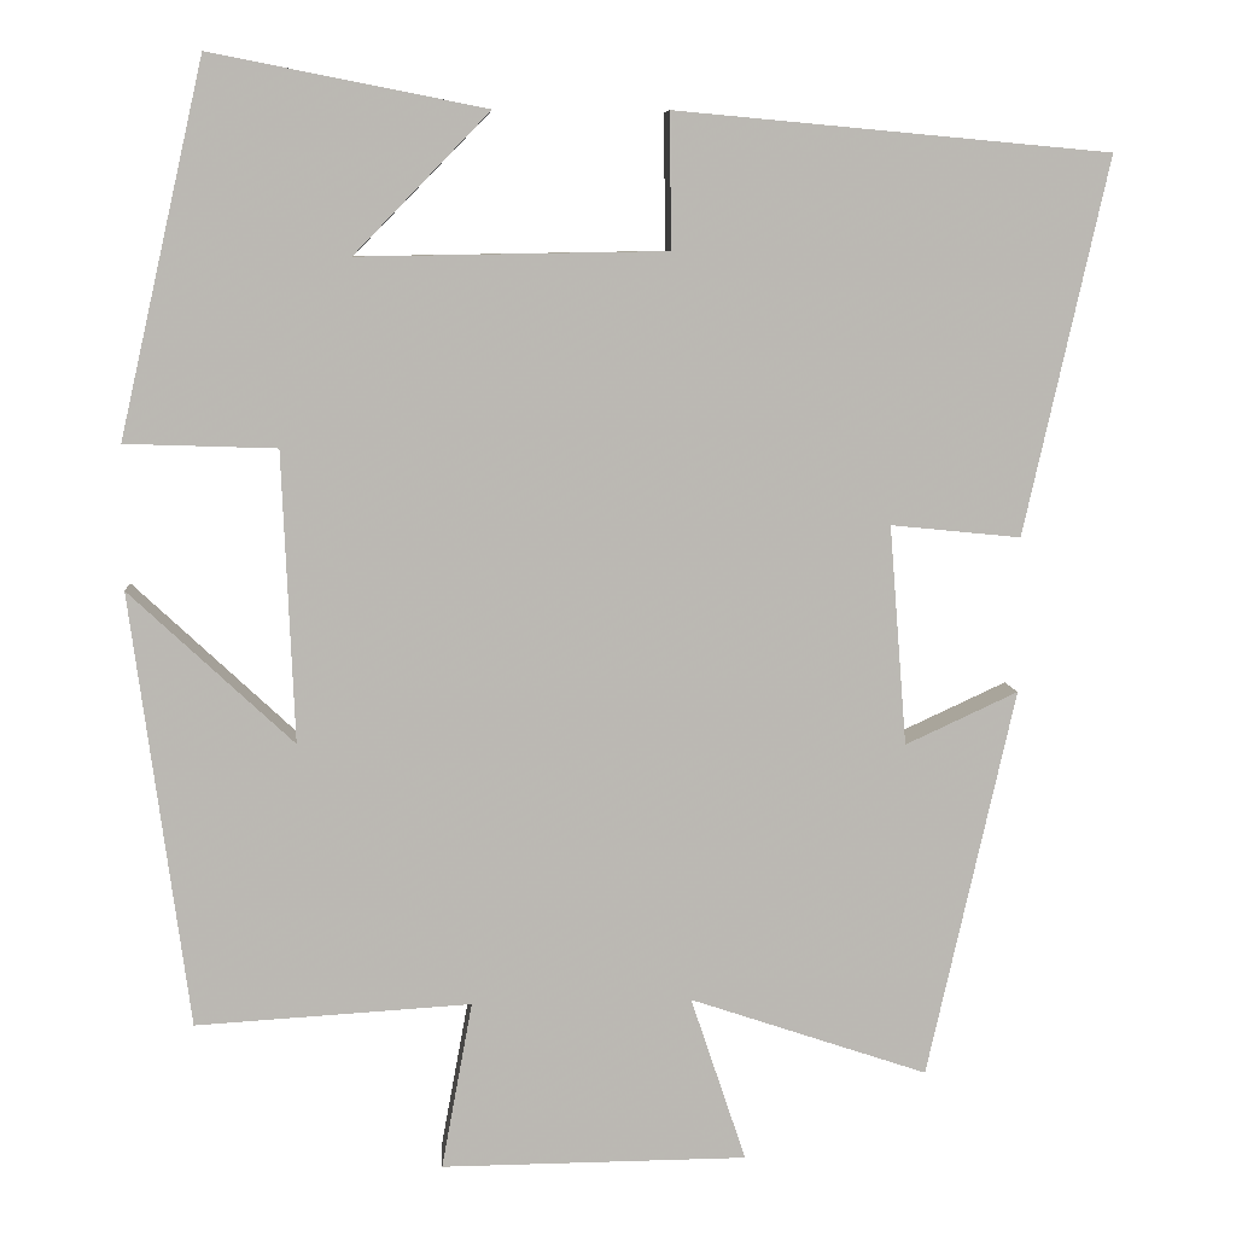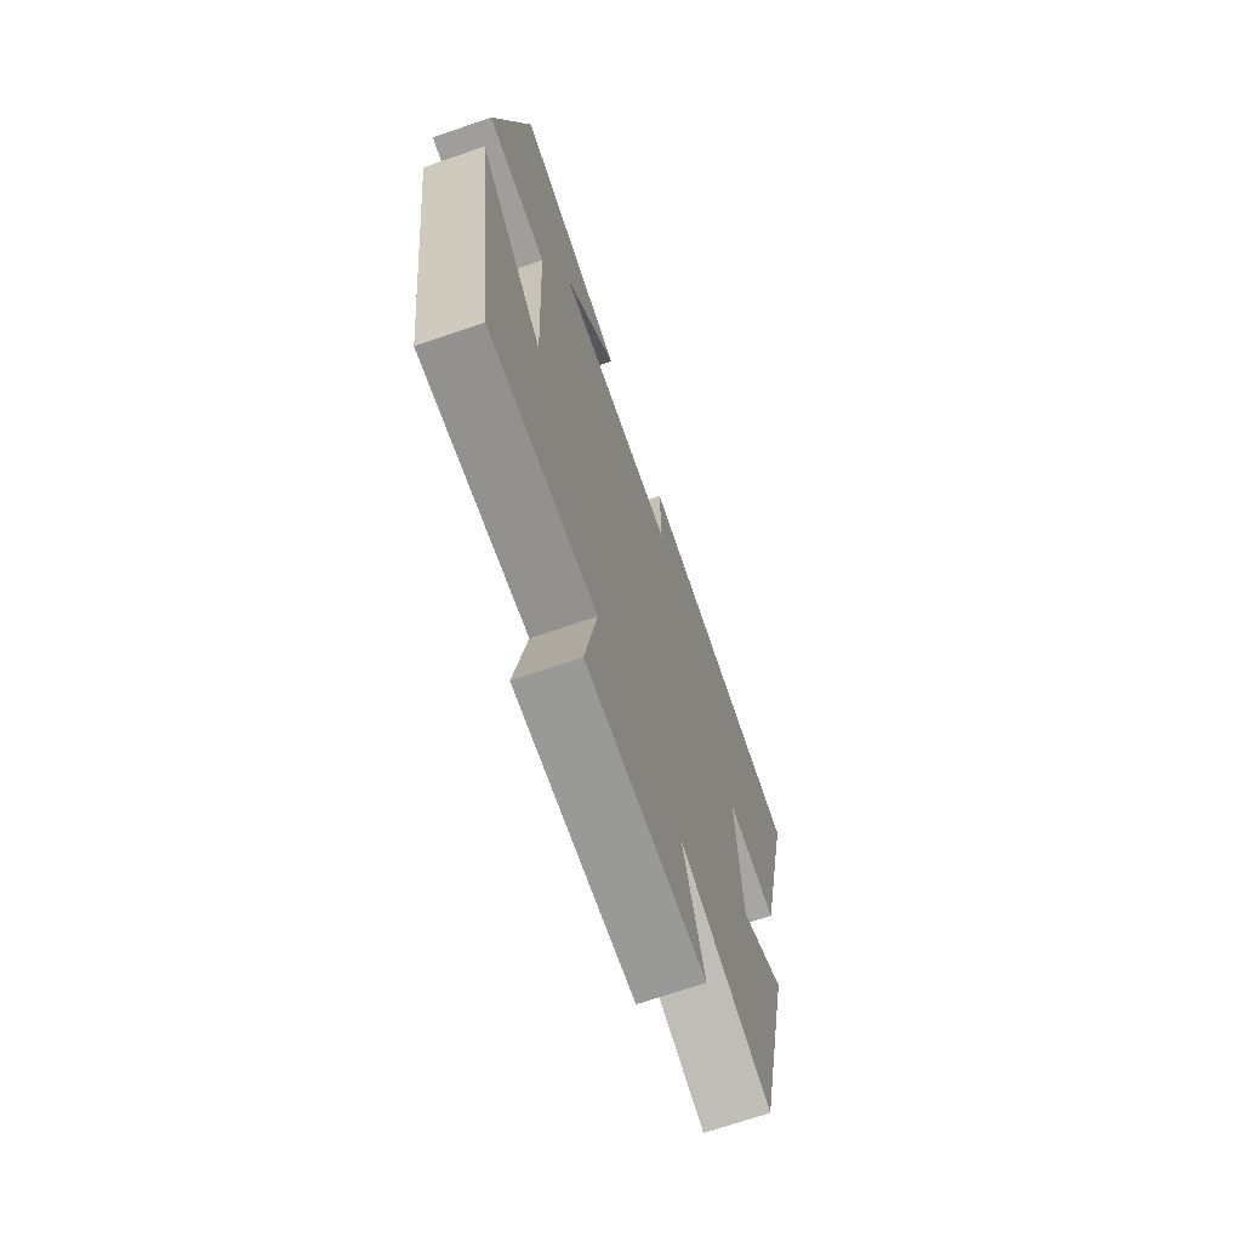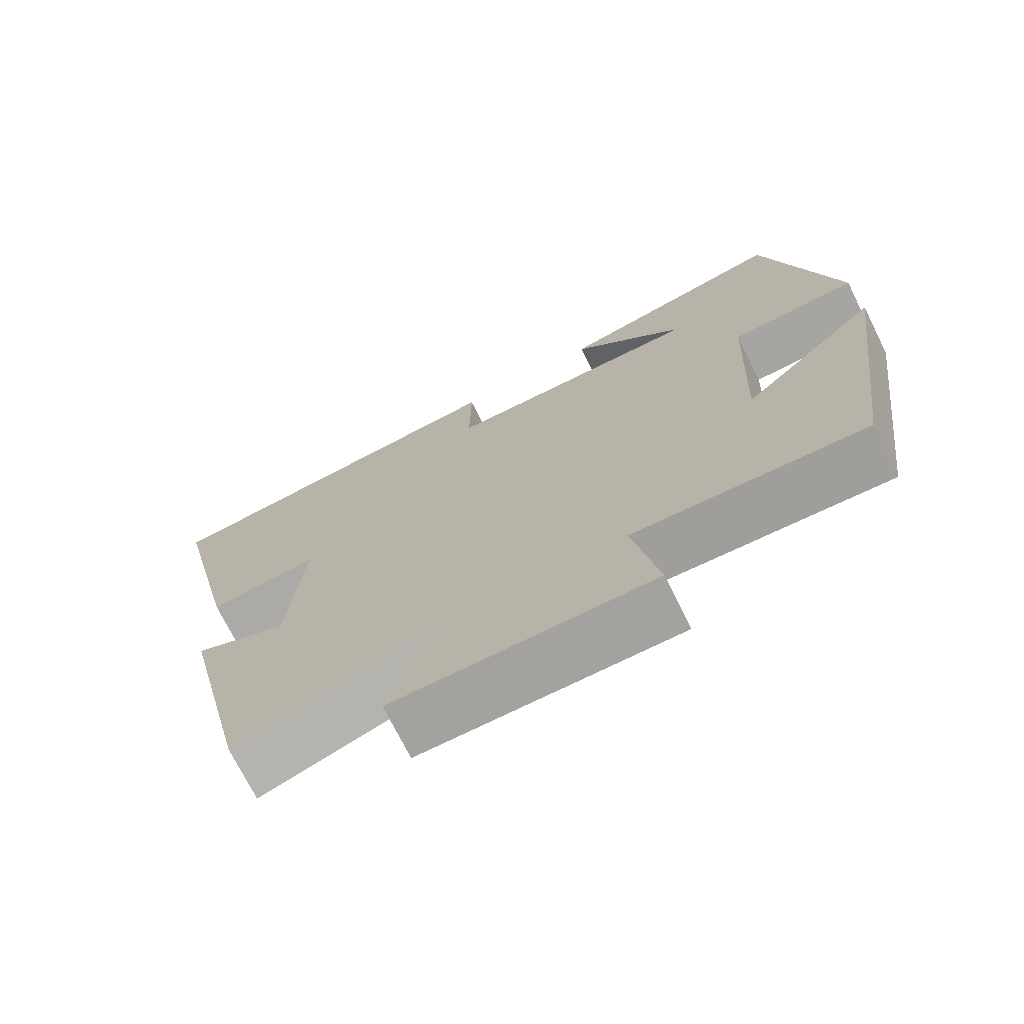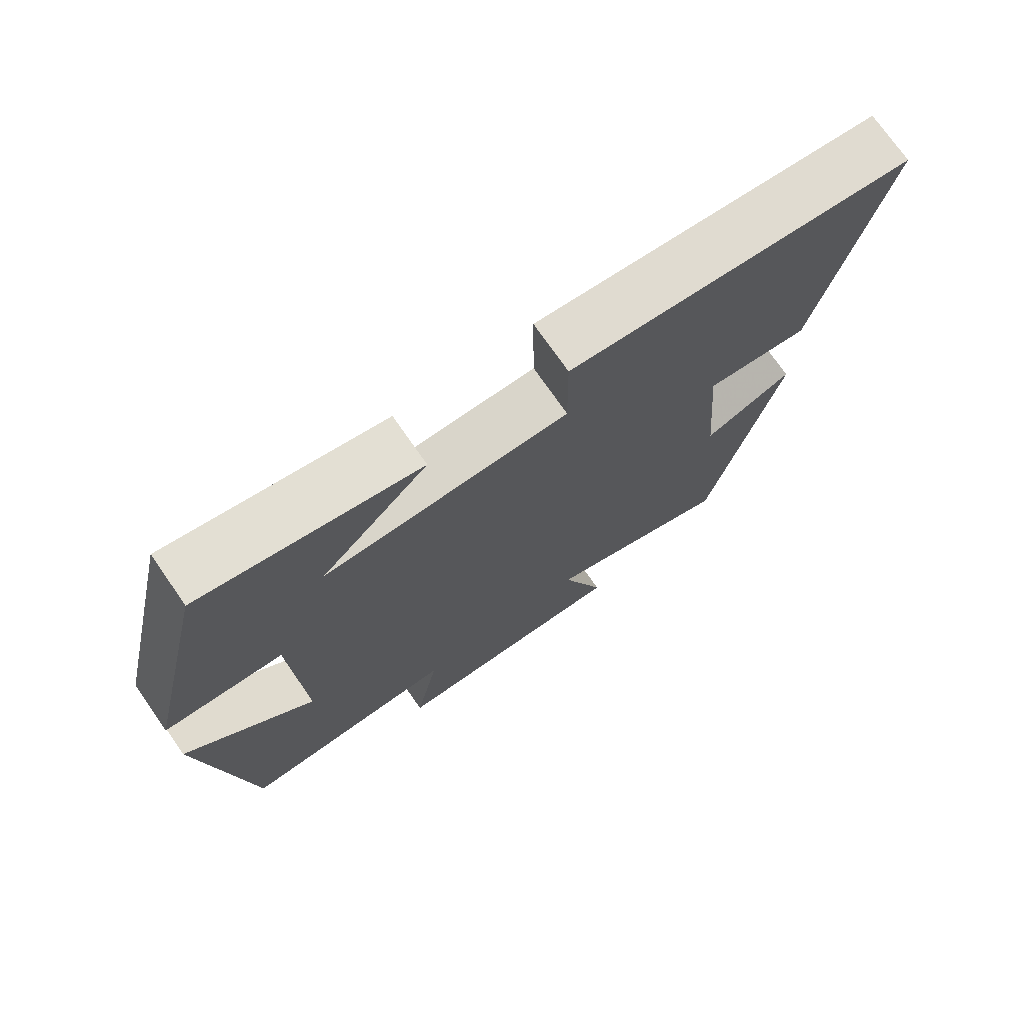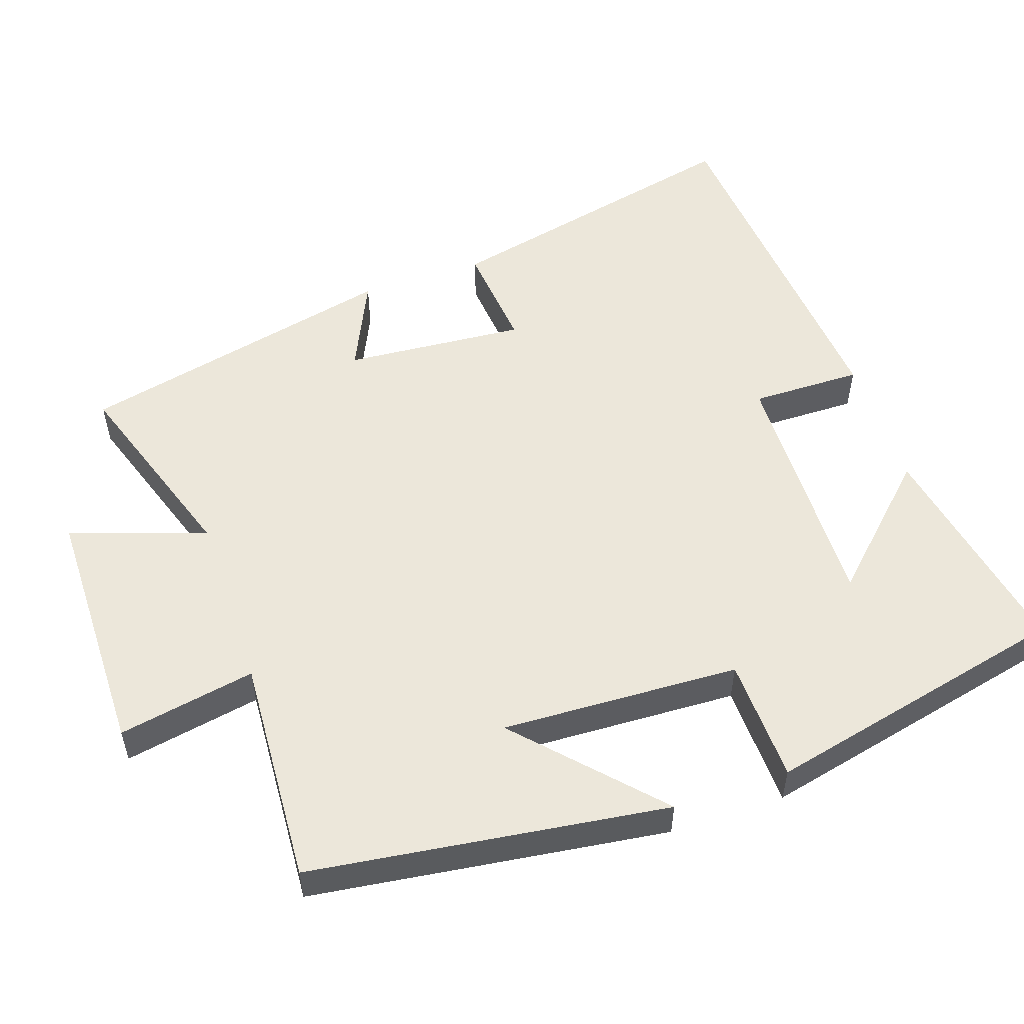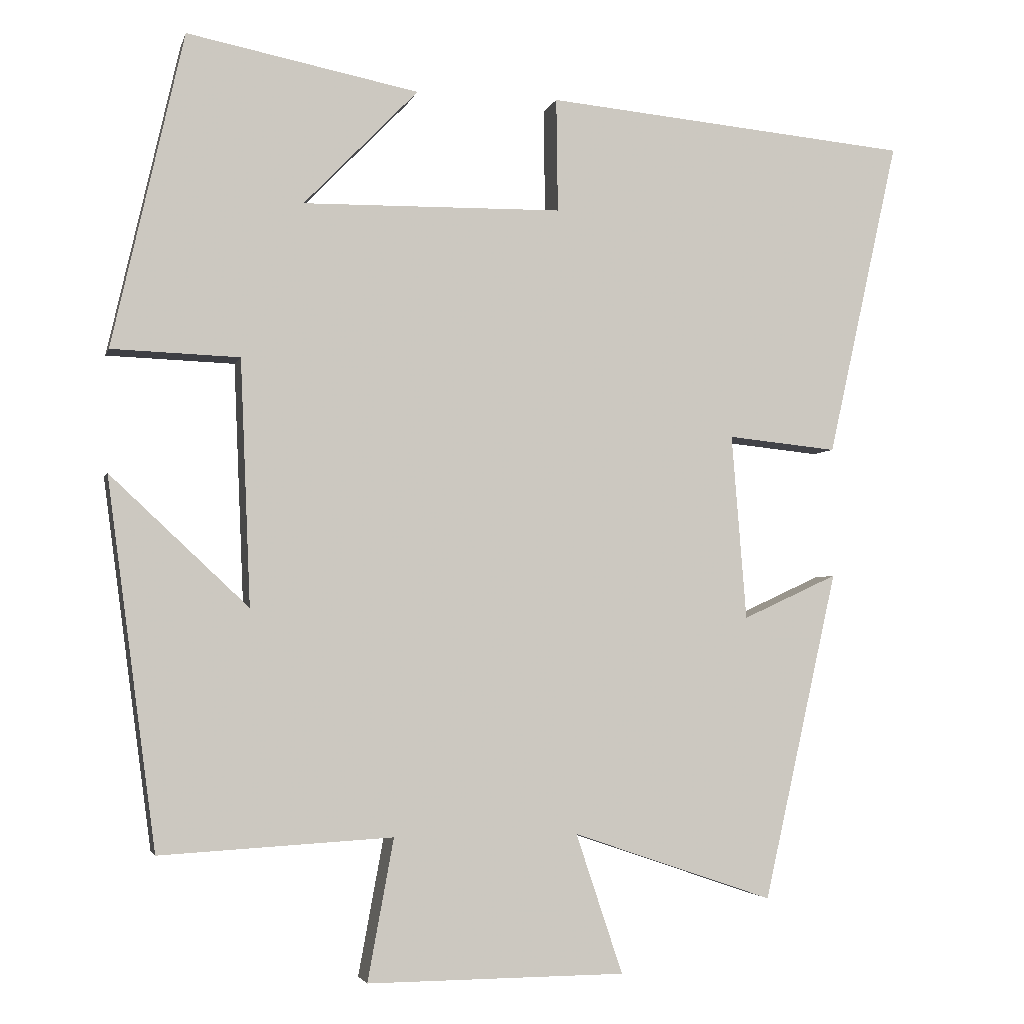
<metadata>
{"format":"obj","ext":"obj","renderer":"f3d","projection":"perspective","resolution":1024,"background":"white","views":[{"elev":7.6,"azim":-4.4,"up":"+Z"},{"elev":-69.1,"azim":-70.9,"up":"+Z"},{"elev":-72.7,"azim":-153.5,"up":"+Z"},{"elev":73.8,"azim":-34.8,"up":"+Z"},{"elev":54.0,"azim":-108.7,"up":"+Y"},{"elev":-3.6,"azim":-13.6,"up":"+Z"}]}
</metadata>
<code>
v -0.404 0.07 0.561
v -0.092 0.07 0.5
v -0.246 0.07 0.341
v 0.104 0.07 0.347
v 0.102 0.07 0.5
v 0.596 0.07 0.455
v 0.5 0.07 0.027
v 0.352 0.07 0.042
v 0.372 0.07 -0.208
v 0.5 0.07 -0.149
v 0.4 0.07 -0.592
v 0.129 0.07 -0.5
v 0.192 0.07 -0.688
v -0.156 0.07 -0.69
v -0.121 0.07 -0.5
v -0.434 0.07 -0.518
v -0.5 0.07 -0.024
v -0.314 0.07 -0.198
v -0.328 0.07 0.132
v -0.5 0.07 0.138
v -0.404 0 0.561
v -0.092 0 0.5
v -0.246 0 0.341
v 0.104 0 0.347
v 0.102 0 0.5
v 0.596 0 0.455
v 0.5 0 0.027
v 0.352 0 0.042
v 0.372 0 -0.208
v 0.5 0 -0.149
v 0.4 0 -0.592
v 0.129 0 -0.5
v 0.192 0 -0.688
v -0.156 0 -0.69
v -0.121 0 -0.5
v -0.434 0 -0.518
v -0.5 0 -0.024
v -0.314 0 -0.198
v -0.328 0 0.132
v -0.5 0 0.138
f 19 20 1
f 15 16 17 18
f 15 18 19
f 12 13 14 15
f 12 15 19 1
f 9 10 11 12
f 8 9 12
f 6 7 8
f 5 6 8
f 4 5 8
f 3 4 8 12
f 1 2 3
f 1 3 12
f 21 40 39
f 38 37 36 35
f 39 38 35
f 35 34 33 32
f 21 39 35 32
f 32 31 30 29
f 32 29 28
f 28 27 26
f 28 26 25
f 28 25 24
f 32 28 24 23
f 23 22 21
f 32 23 21
f 1 21 22 2
f 2 22 23 3
f 3 23 24 4
f 4 24 25 5
f 5 25 26 6
f 6 26 27 7
f 7 27 28 8
f 8 28 29 9
f 9 29 30 10
f 10 30 31 11
f 11 31 32 12
f 12 32 33 13
f 13 33 34 14
f 14 34 35 15
f 15 35 36 16
f 16 36 37 17
f 17 37 38 18
f 18 38 39 19
f 19 39 40 20
f 20 40 21 1

</code>
